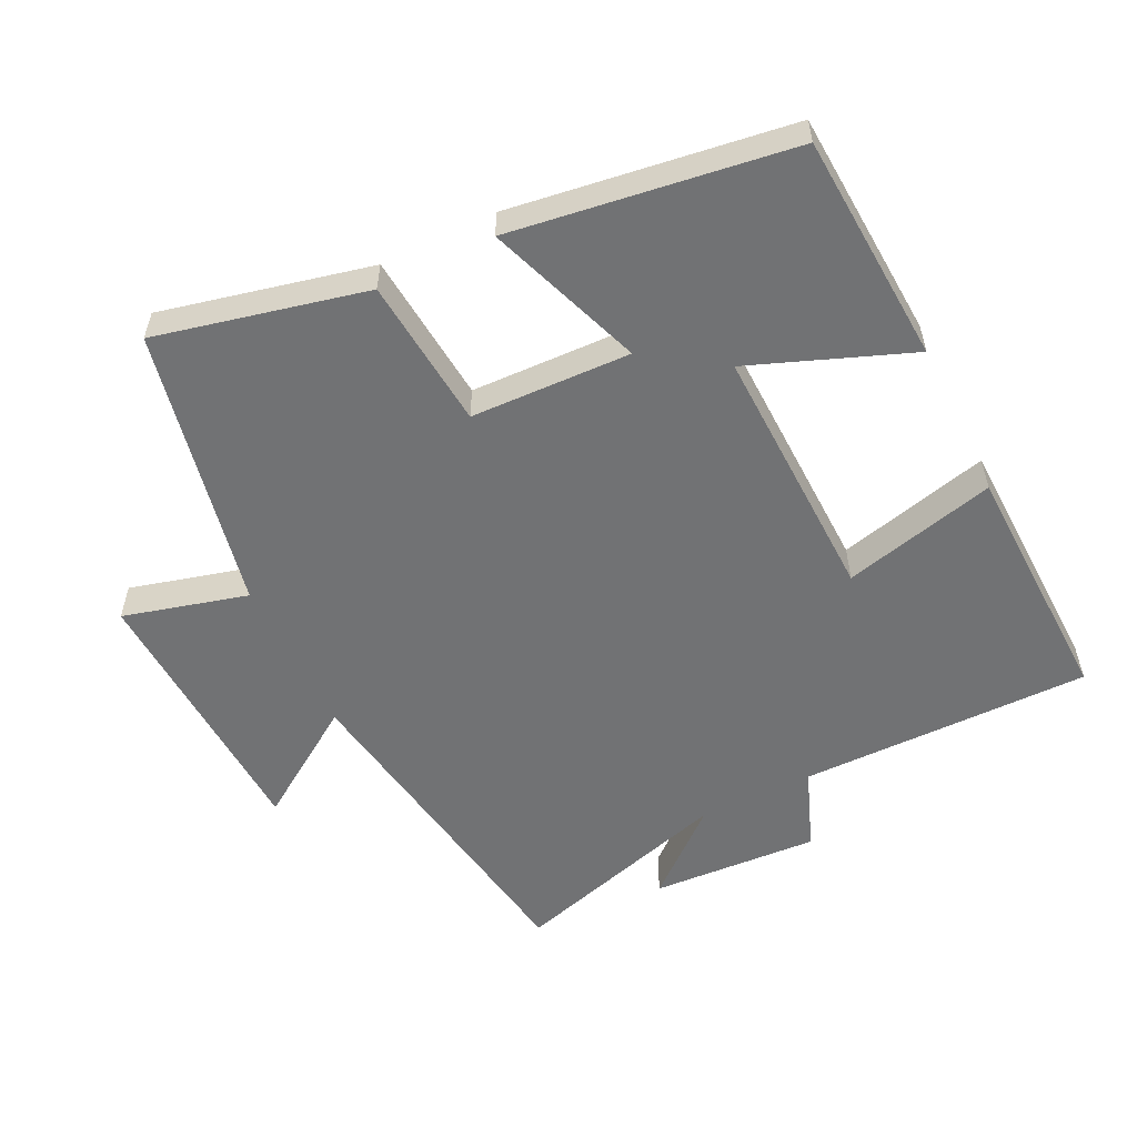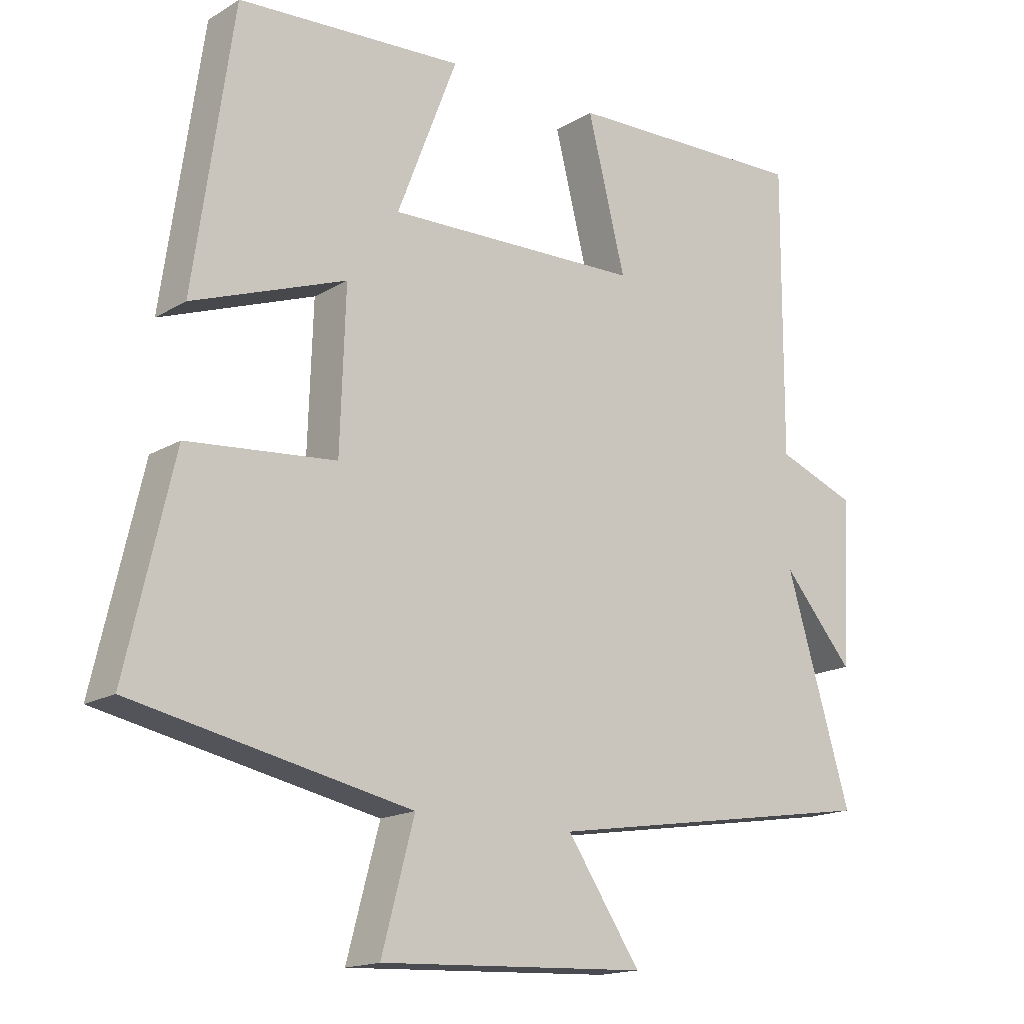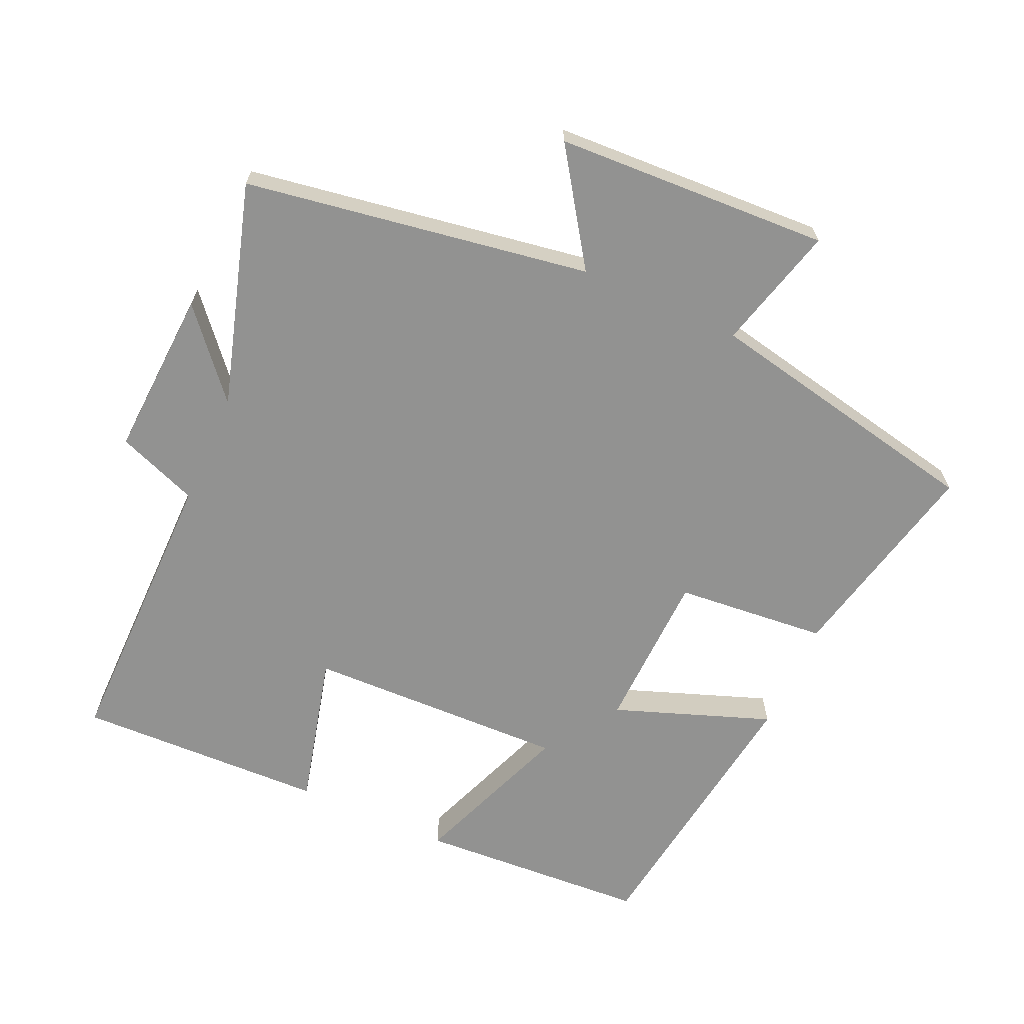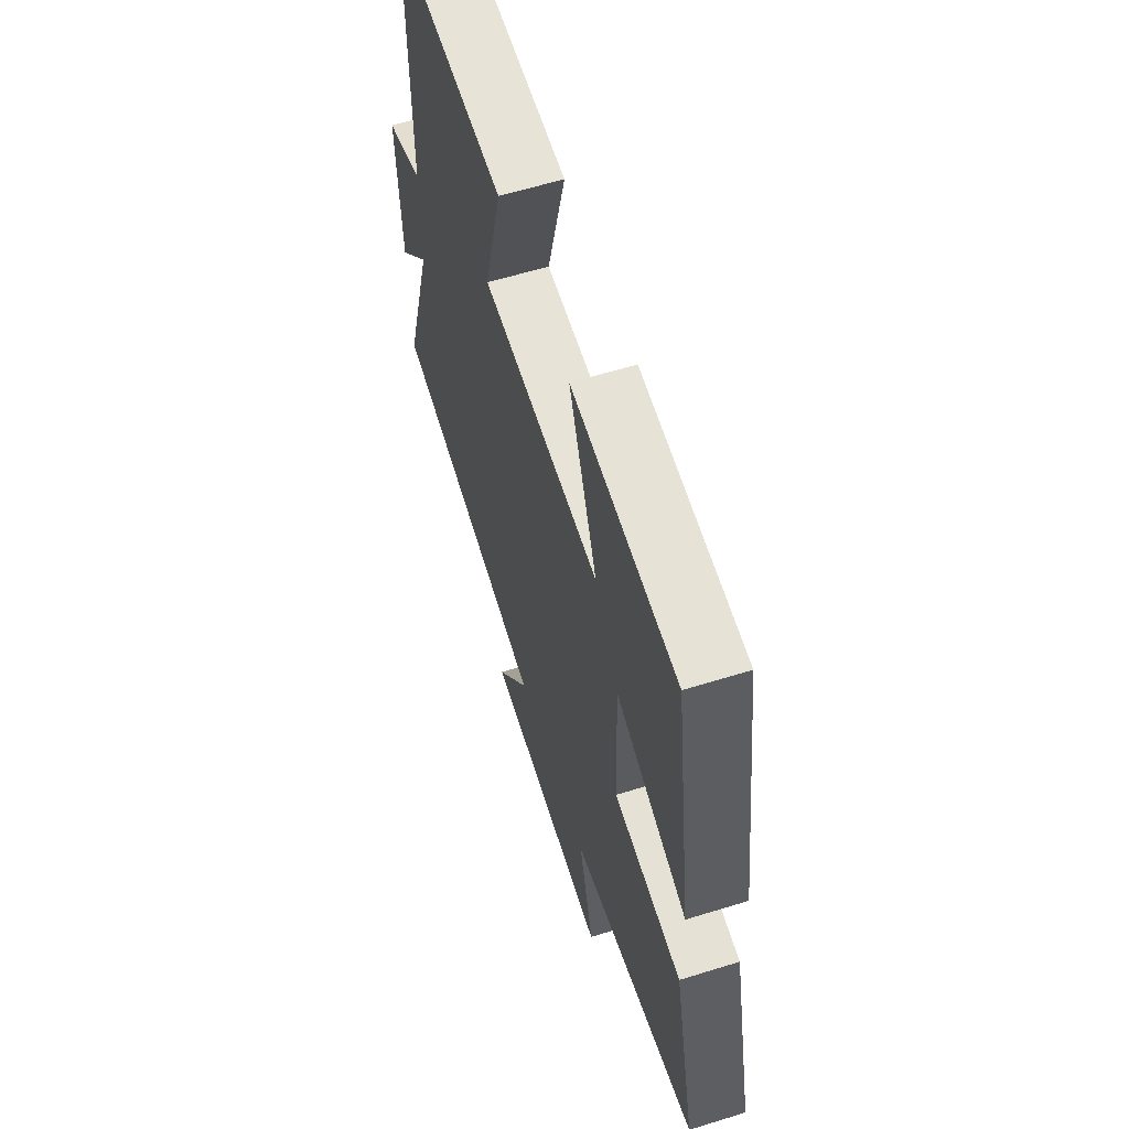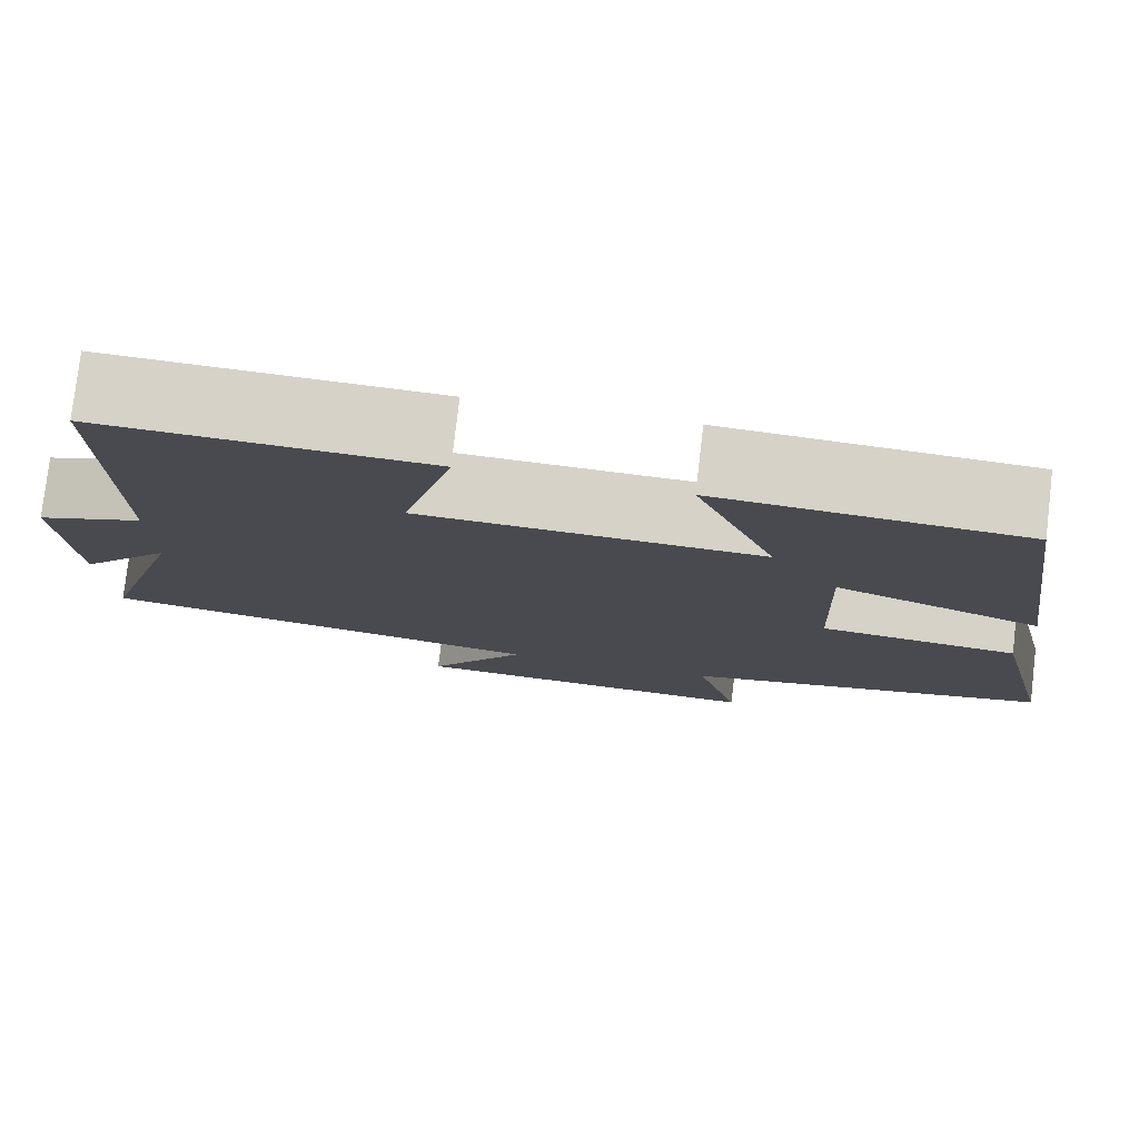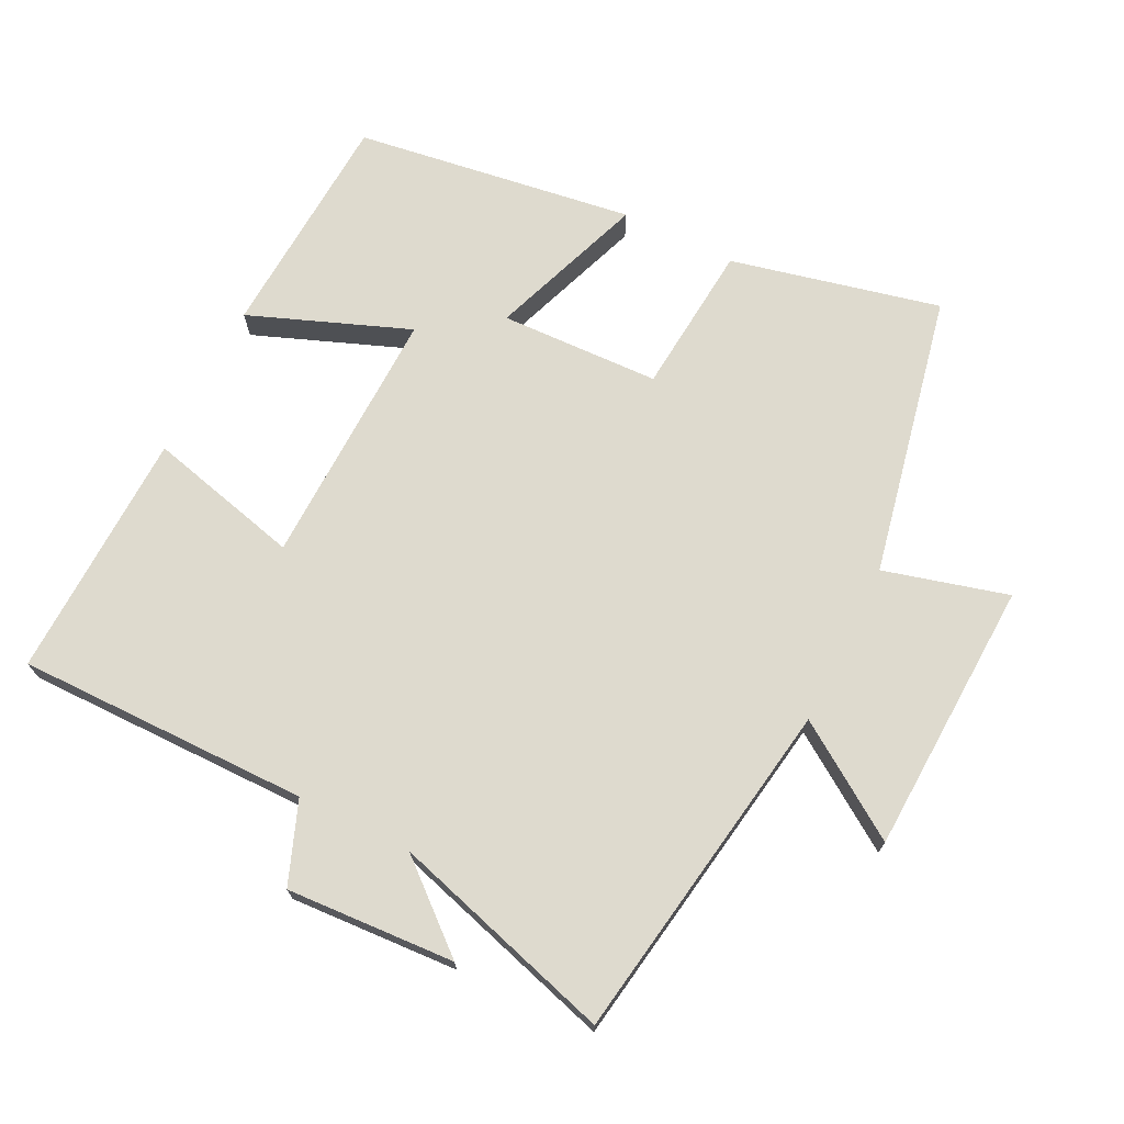
<metadata>
{"format":"obj","ext":"obj","renderer":"f3d","projection":"perspective","resolution":1024,"background":"white","views":[{"elev":-55.4,"azim":-63.9,"up":"+Y"},{"elev":-16.3,"azim":-39.4,"up":"+Z"},{"elev":-66.2,"azim":155.9,"up":"+Y"},{"elev":60.4,"azim":-107.6,"up":"+Z"},{"elev":78.2,"azim":-173.3,"up":"+Z"},{"elev":71.1,"azim":116.4,"up":"+Y"}]}
</metadata>
<code>
v 0.502 0.07 0.511
v 0.5 0.07 0.08
v 0.62 0.07 0.034
v 0.606 0.07 -0.214
v 0.5 0.07 -0.09
v 0.598 0.07 -0.419
v 0.09 0.07 -0.5
v 0.201 0.07 -0.665
v -0.203 0.07 -0.683
v -0.154 0.07 -0.5
v -0.571 0.07 -0.414
v -0.5 0.07 -0.105
v -0.277 0.07 -0.085
v -0.269 0.07 0.151
v -0.5 0.07 0.067
v -0.441 0.07 0.48
v -0.101 0.07 0.5
v -0.192 0.07 0.264
v 0.192 0.07 0.274
v 0.135 0.07 0.5
v 0.502 0 0.511
v 0.5 0 0.08
v 0.62 0 0.034
v 0.606 0 -0.214
v 0.5 0 -0.09
v 0.598 0 -0.419
v 0.09 0 -0.5
v 0.201 0 -0.665
v -0.203 0 -0.683
v -0.154 0 -0.5
v -0.571 0 -0.414
v -0.5 0 -0.105
v -0.277 0 -0.085
v -0.269 0 0.151
v -0.5 0 0.067
v -0.441 0 0.48
v -0.101 0 0.5
v -0.192 0 0.264
v 0.192 0 0.274
v 0.135 0 0.5
f 19 20 1 2
f 18 19 2
f 16 17 18
f 15 16 18
f 14 15 18
f 18 2 3
f 14 18 3
f 13 14 3
f 10 11 12 13
f 10 13 3
f 7 8 9 10
f 5 6 7 10
f 5 10 3
f 3 4 5
f 22 21 40 39
f 22 39 38
f 38 37 36
f 38 36 35
f 38 35 34
f 23 22 38
f 23 38 34
f 23 34 33
f 33 32 31 30
f 23 33 30
f 30 29 28 27
f 30 27 26 25
f 23 30 25
f 25 24 23
f 1 21 22 2
f 2 22 23 3
f 3 23 24 4
f 4 24 25 5
f 5 25 26 6
f 6 26 27 7
f 7 27 28 8
f 8 28 29 9
f 9 29 30 10
f 10 30 31 11
f 11 31 32 12
f 12 32 33 13
f 13 33 34 14
f 14 34 35 15
f 15 35 36 16
f 16 36 37 17
f 17 37 38 18
f 18 38 39 19
f 19 39 40 20
f 20 40 21 1

</code>
